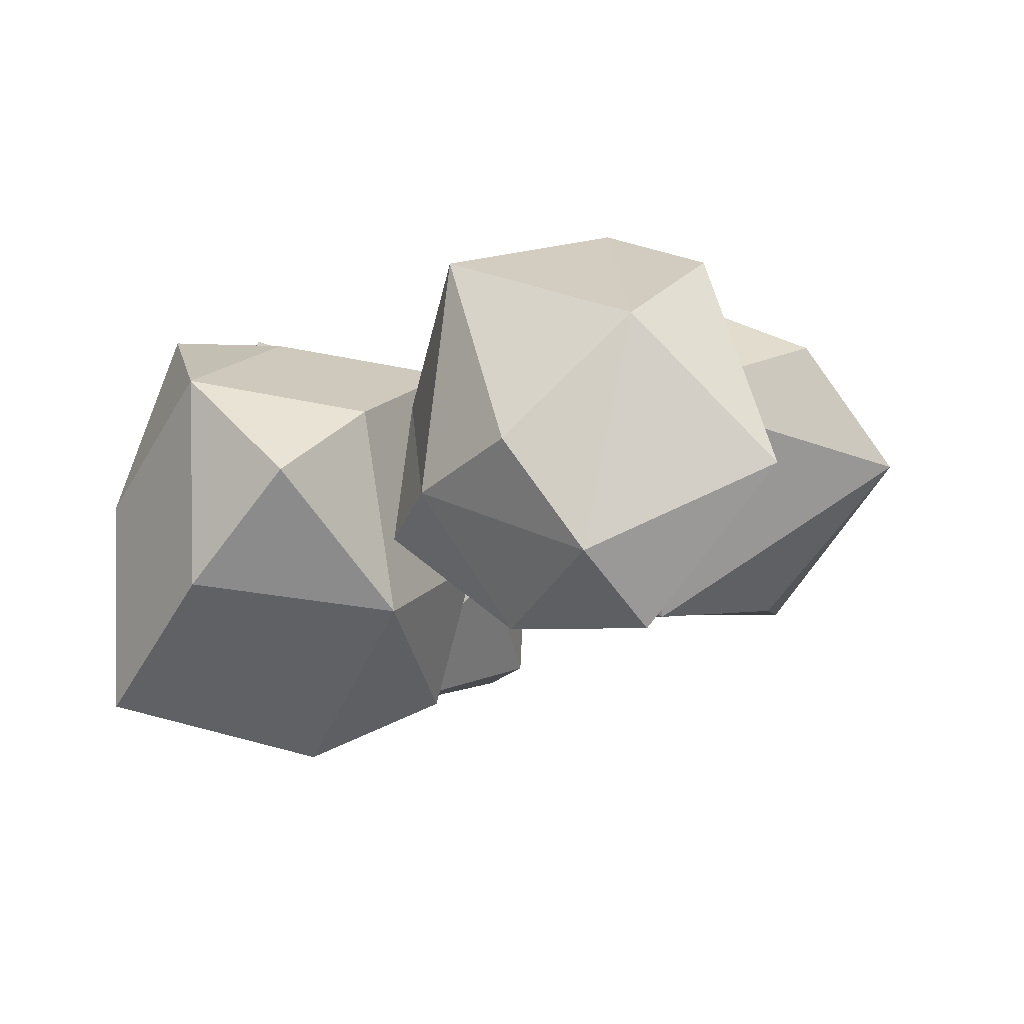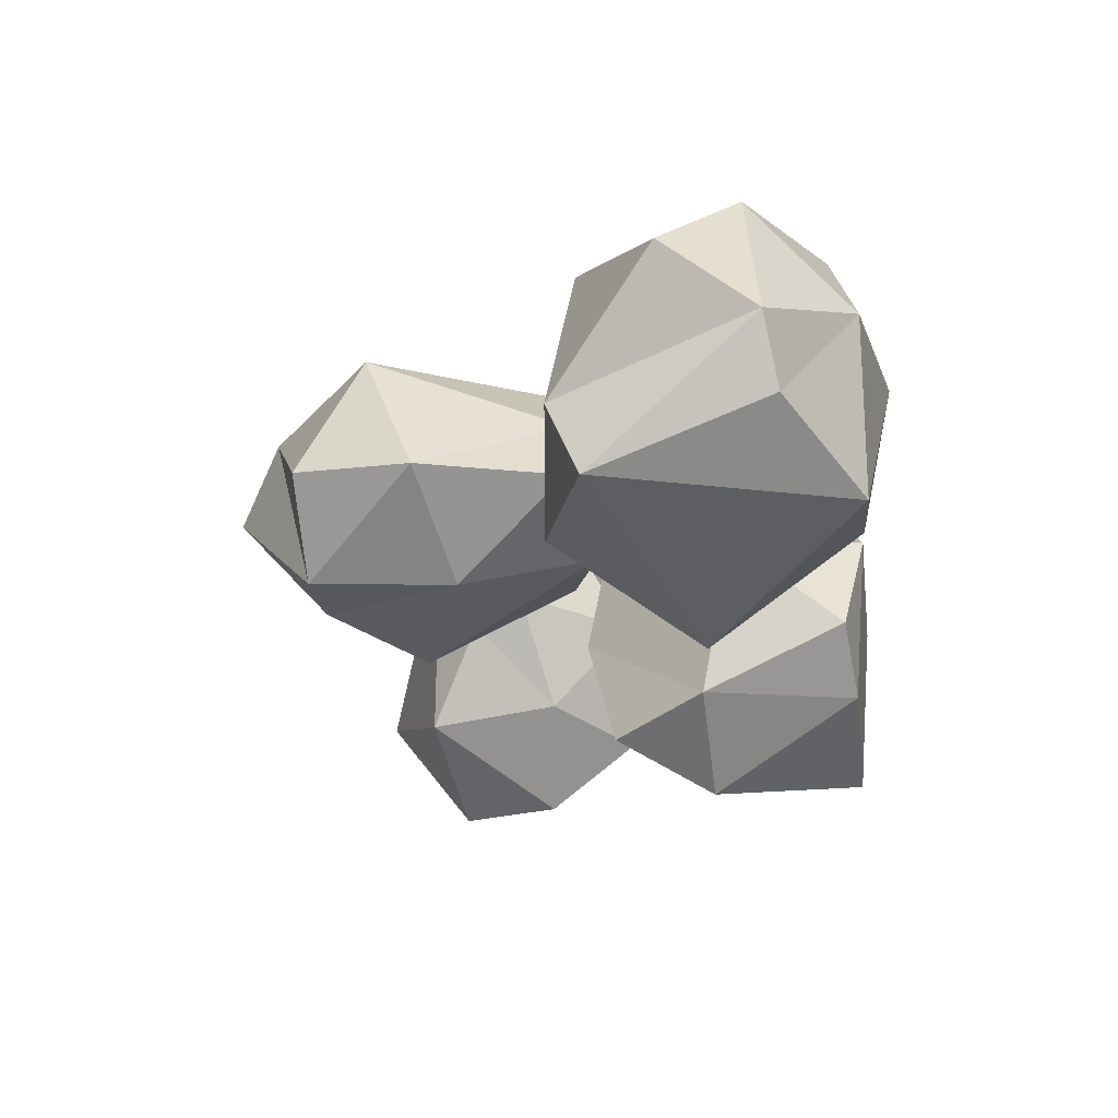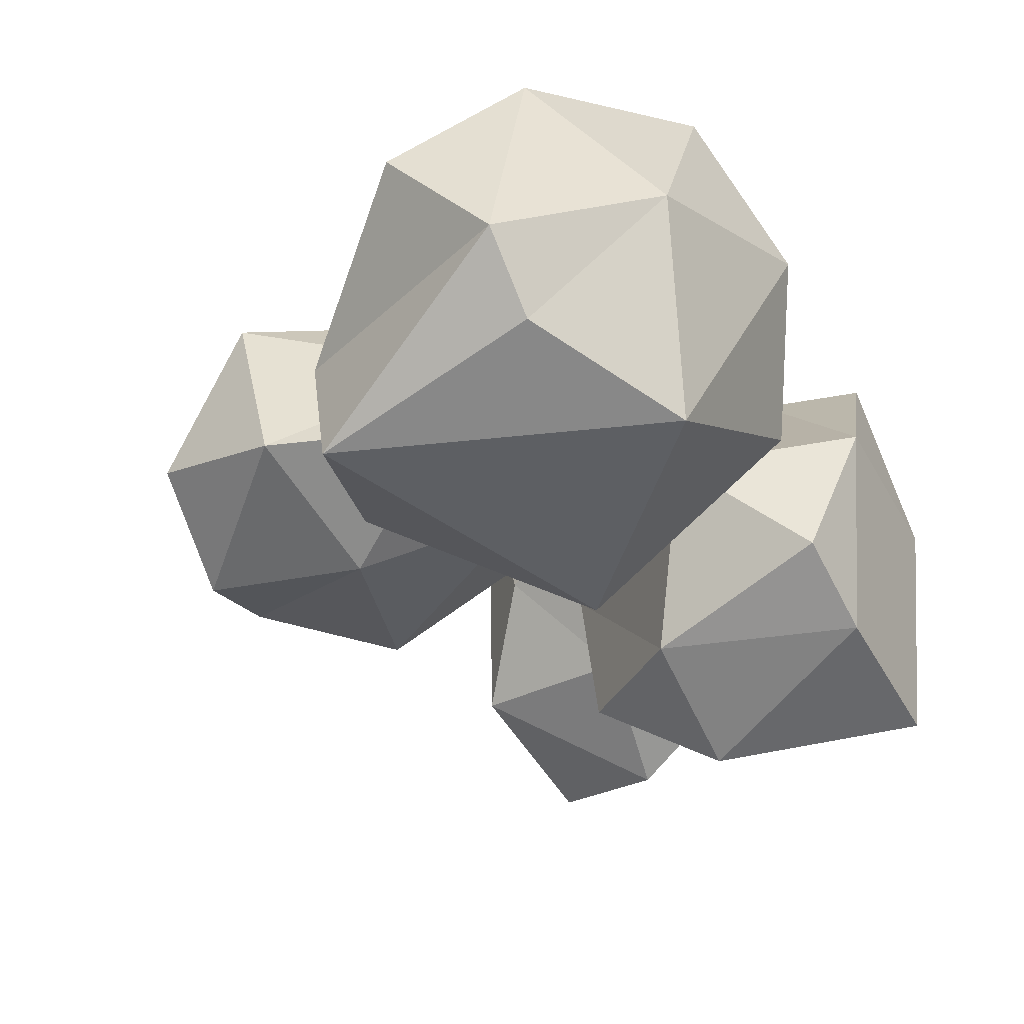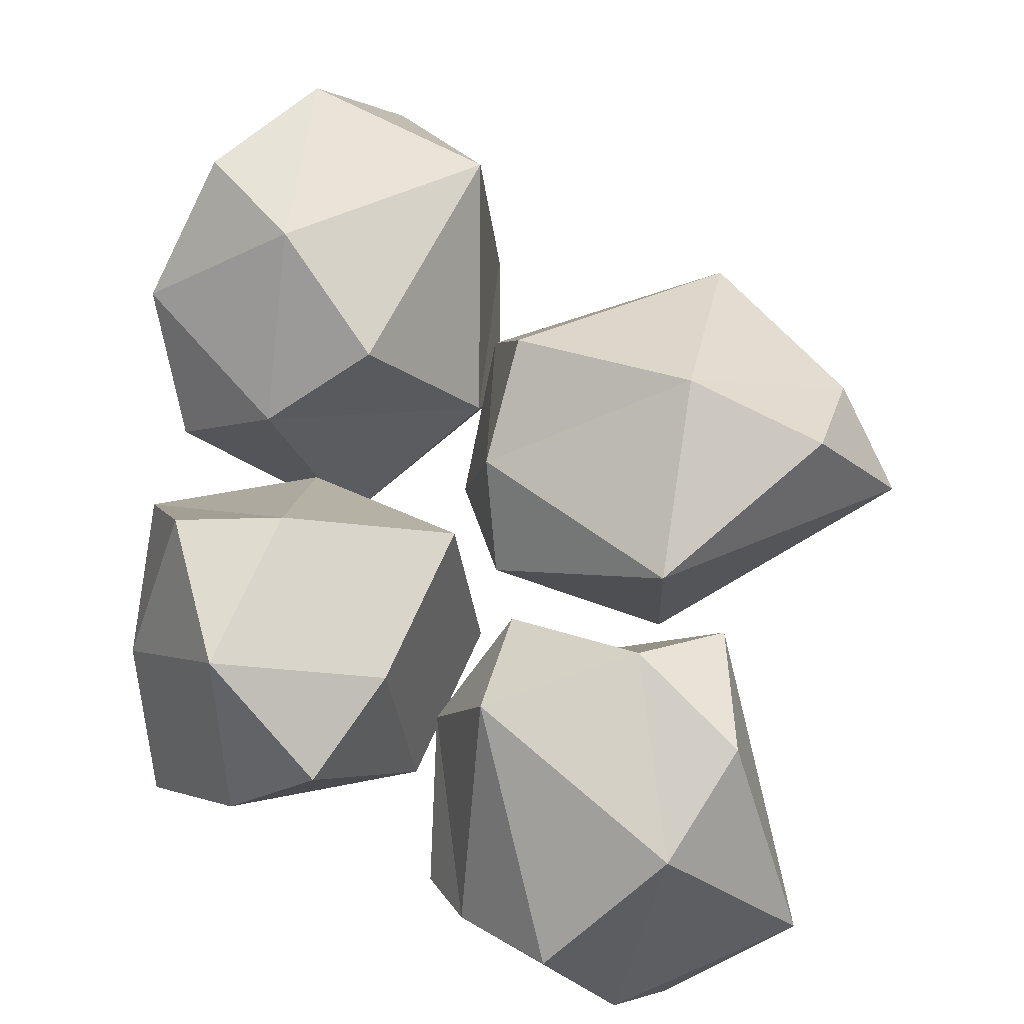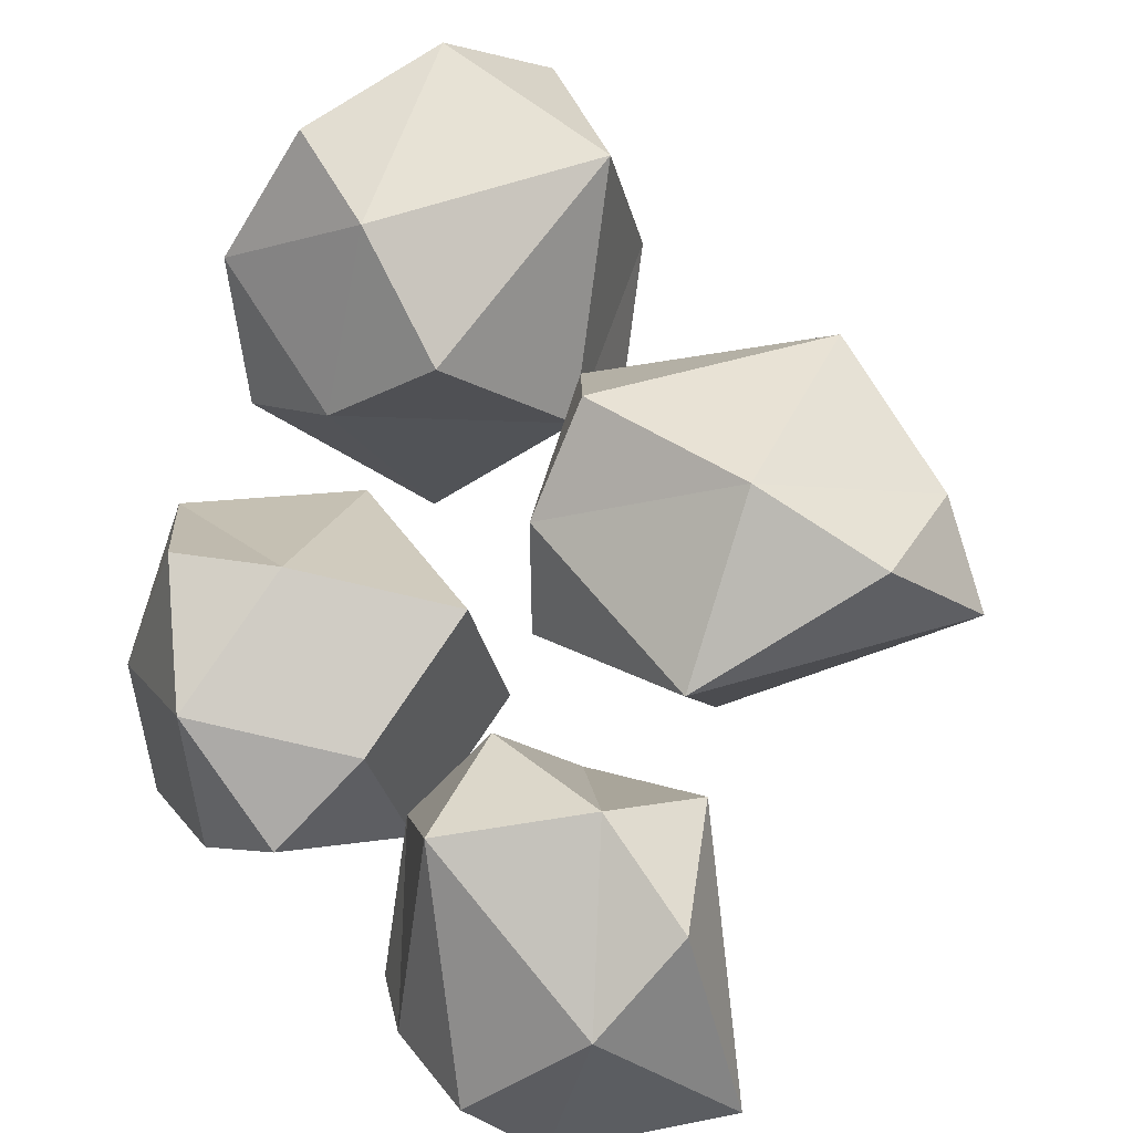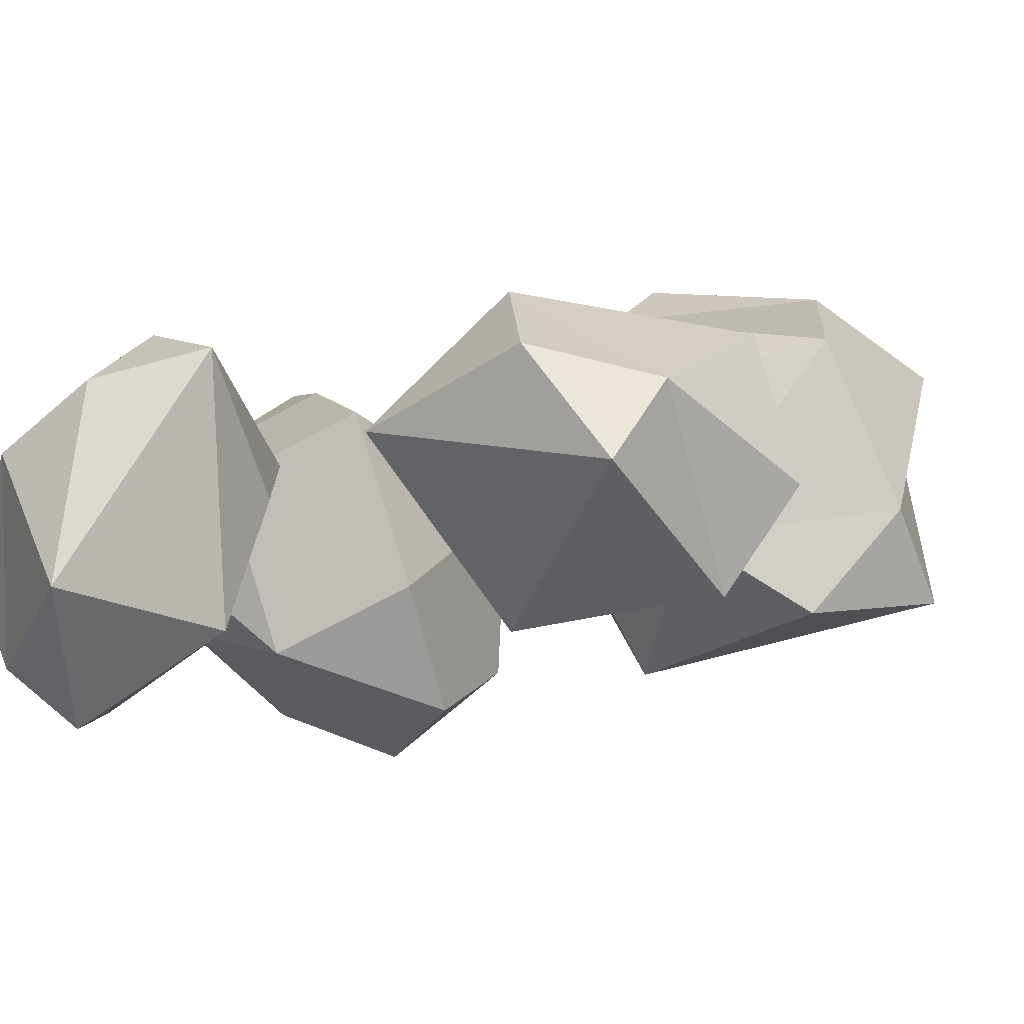
<metadata>
{"format":"obj","ext":"obj","renderer":"f3d","projection":"perspective","resolution":1024,"background":"white","views":[{"elev":-13.0,"azim":-0.1,"up":"+Z"},{"elev":69.5,"azim":-177.7,"up":"+Y"},{"elev":-17.5,"azim":-158.3,"up":"+Z"},{"elev":40.6,"azim":-3.9,"up":"+Z"},{"elev":49.6,"azim":8.3,"up":"+Z"},{"elev":-1.2,"azim":71.4,"up":"+Z"}]}
</metadata>
<code>
o temporal_bloom.004
v -0.02692 0.2628 0.08527
v -0.1445 0.1072 0.001253
v -0.08708 0.2603 0.009436
v -0.0506 0.0757 0.06943
v -0.121 0.1474 0.1358
v 0.0195 0.1769 -0.03675
v -0.07719 0.2756 0.04462
v 0.01021 0.1889 0.1011
v -0.07075 0.2212 0.1296
v 0.02193 0.2244 0.01538
v -0.1341 0.2082 -0.02156
v -0.1013 0.07759 0.03074
v -0.1556 0.1268 0.07357
v -0.0638 0.1199 -0.06972
v -0.1295 0.2128 0.0745
v 0.003633 0.2528 -0.03225
v -0.08822 0.1126 0.1161
v 0.004452 0.1157 0.001814
v -0.1413 0.04963 -0.02828
v -0.08362 -0.1344 -0.004342
v -0.1623 -0.0489 -0.09264
v -0.01585 -0.0489 0.06123
v -0.1396 -0.0489 0.07649
v -0.02035 -0.002297 -0.08406
v -0.1518 0.01703 -0.06046
v -0.07858 0.0487 0.01648
v -0.155 0.01703 0.03047
v -0.06595 0.04034 -0.06774
v -0.123 -0.106 -0.04849
v -0.04973 -0.106 0.02845
v -0.1262 -0.106 0.04244
v -0.03711 -0.0827 -0.05577
v -0.1655 -0.0489 -0.001707
v -0.07644 -0.01161 -0.1103
v -0.09228 -0.0489 0.07523
v -0.003223 -0.0256 -0.02299
v 0.1553 0.1078 0.02276
v 0.004941 -0.0143 0.007064
v 0.139 0.03998 -0.03186
v 0.01891 0.03758 0.1031
v 0.01162 0.1146 0.02463
v 0.1535 -0.02217 0.0823
v 0.1461 0.07523 -0.02715
v 0.1218 0.1003 0.09178
v 0.09139 0.1326 0.02054
v 0.174 0.03713 0.06722
v 0.0851 -0.003565 -0.04314
v 0.001602 0.00343 0.05905
v -0.006079 0.0538 0.000379
v 0.07656 -0.06979 0.04706
v 0.06668 0.08096 -0.02654
v 0.1951 0.003991 0.03099
v 0.01122 0.08796 0.06377
v 0.09386 -0.007505 0.1104
v 0.005406 -0.1167 0.07054
v 0.06765 -0.1971 -0.08453
v 0.06552 -0.111 0.0165
v 0.01043 -0.2344 -0.01682
v -0.03385 -0.1627 -0.04112
v 0.09238 -0.1974 0.06659
v 0.03902 -0.09984 0.03253
v -0.01142 -0.1728 0.07425
v -0.02817 -0.128 0.02451
v 0.05472 -0.1616 0.08965
v 0.08887 -0.1363 -0.04167
v 0.0421 -0.2244 -0.05894
v 0.01405 -0.1739 -0.08057
v 0.1186 -0.2168 -0.02197
v 0.0159 -0.1244 -0.02896
v 0.09292 -0.1434 0.08184
v -0.02177 -0.1959 -0.02947
v 0.06112 -0.2295 0.03567
f 1 7 9
f 1 9 8
f 1 8 10
f 1 10 7
f 2 13 11
f 2 12 13
f 2 14 12
f 2 11 14
f 14 16 6
f 14 11 16
f 11 3 16
f 12 18 4
f 12 14 18
f 14 6 18
f 13 17 5
f 13 12 17
f 12 4 17
f 11 15 3
f 11 13 15
f 13 5 15
f 7 16 3
f 7 10 16
f 10 6 16
f 10 18 6
f 10 8 18
f 8 4 18
f 8 17 4
f 8 9 17
f 9 5 17
f 9 15 5
f 9 7 15
f 7 3 15
f 19 25 27
f 19 27 26
f 19 26 28
f 19 28 25
f 20 31 29
f 20 30 31
f 20 32 30
f 20 29 32
f 32 34 24
f 32 29 34
f 29 21 34
f 30 36 22
f 30 32 36
f 32 24 36
f 31 35 23
f 31 30 35
f 30 22 35
f 29 33 21
f 29 31 33
f 31 23 33
f 25 34 21
f 25 28 34
f 28 24 34
f 28 36 24
f 28 26 36
f 26 22 36
f 26 35 22
f 26 27 35
f 27 23 35
f 27 33 23
f 27 25 33
f 25 21 33
f 37 43 45
f 37 45 44
f 37 44 46
f 37 46 43
f 38 49 47
f 38 48 49
f 38 50 48
f 38 47 50
f 50 52 42
f 50 47 52
f 47 39 52
f 48 54 40
f 48 50 54
f 50 42 54
f 49 53 41
f 49 48 53
f 48 40 53
f 47 51 39
f 47 49 51
f 49 41 51
f 43 52 39
f 43 46 52
f 46 42 52
f 46 54 42
f 46 44 54
f 44 40 54
f 44 53 40
f 44 45 53
f 45 41 53
f 45 51 41
f 45 43 51
f 43 39 51
f 55 61 63
f 55 63 62
f 55 62 64
f 55 64 61
f 56 67 65
f 56 66 67
f 56 68 66
f 56 65 68
f 68 70 60
f 68 65 70
f 65 57 70
f 66 72 58
f 66 68 72
f 68 60 72
f 67 71 59
f 67 66 71
f 66 58 71
f 65 69 57
f 65 67 69
f 67 59 69
f 61 70 57
f 61 64 70
f 64 60 70
f 64 72 60
f 64 62 72
f 62 58 72
f 62 71 58
f 62 63 71
f 63 59 71
f 63 69 59
f 63 61 69
f 61 57 69

</code>
